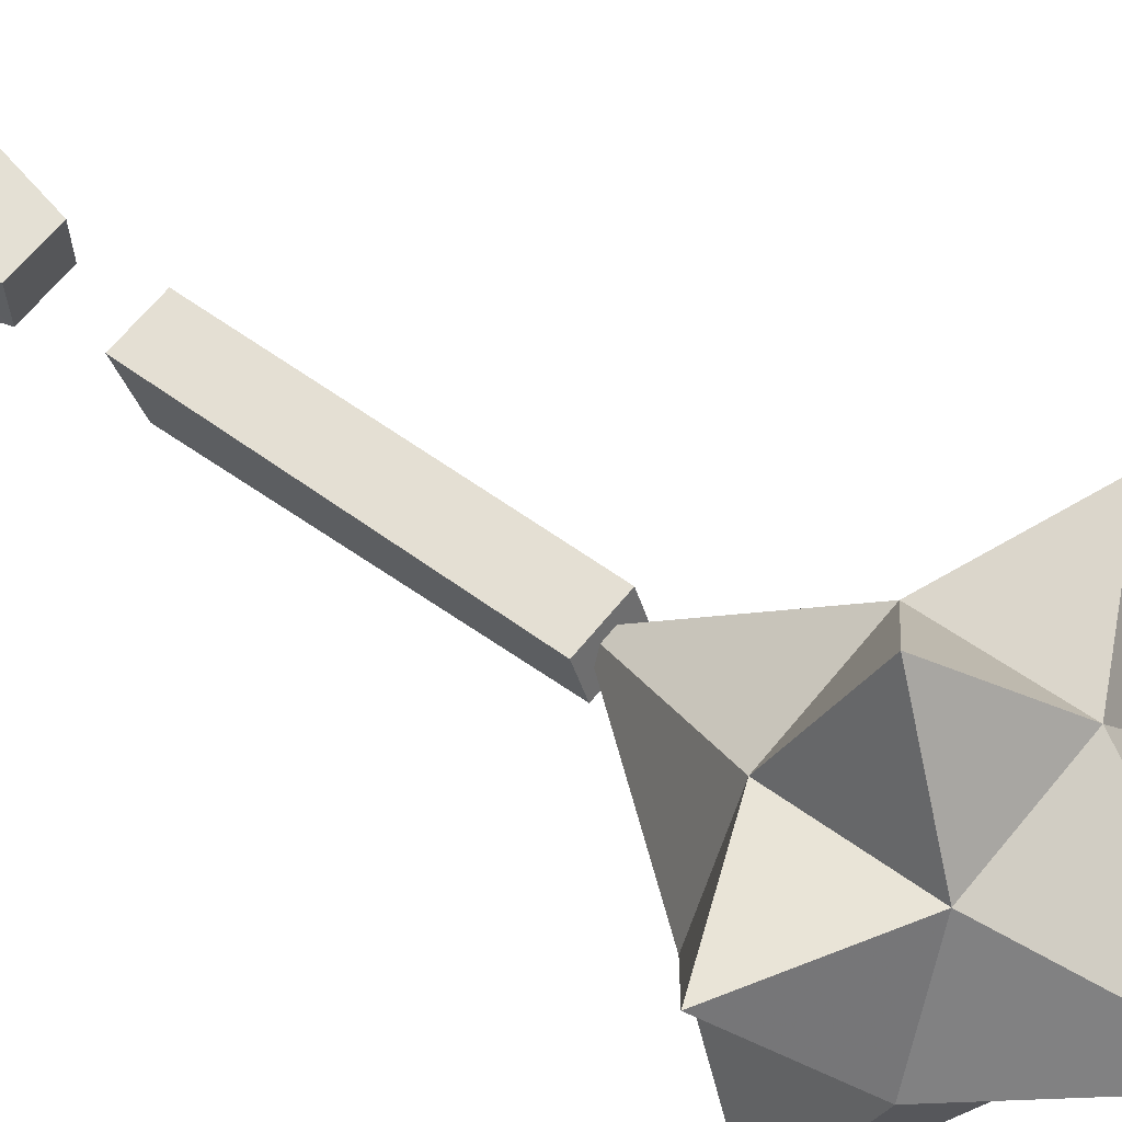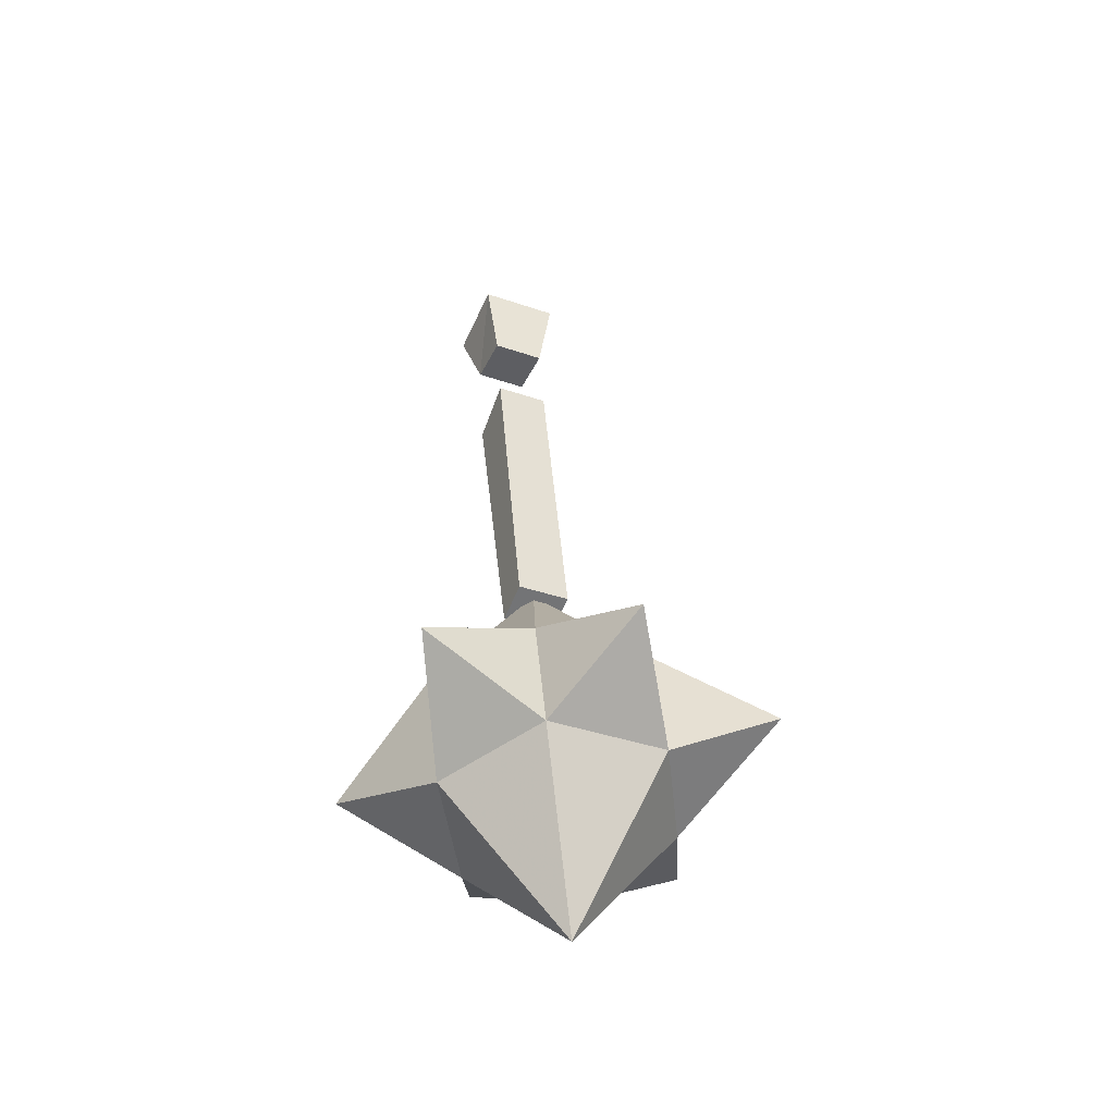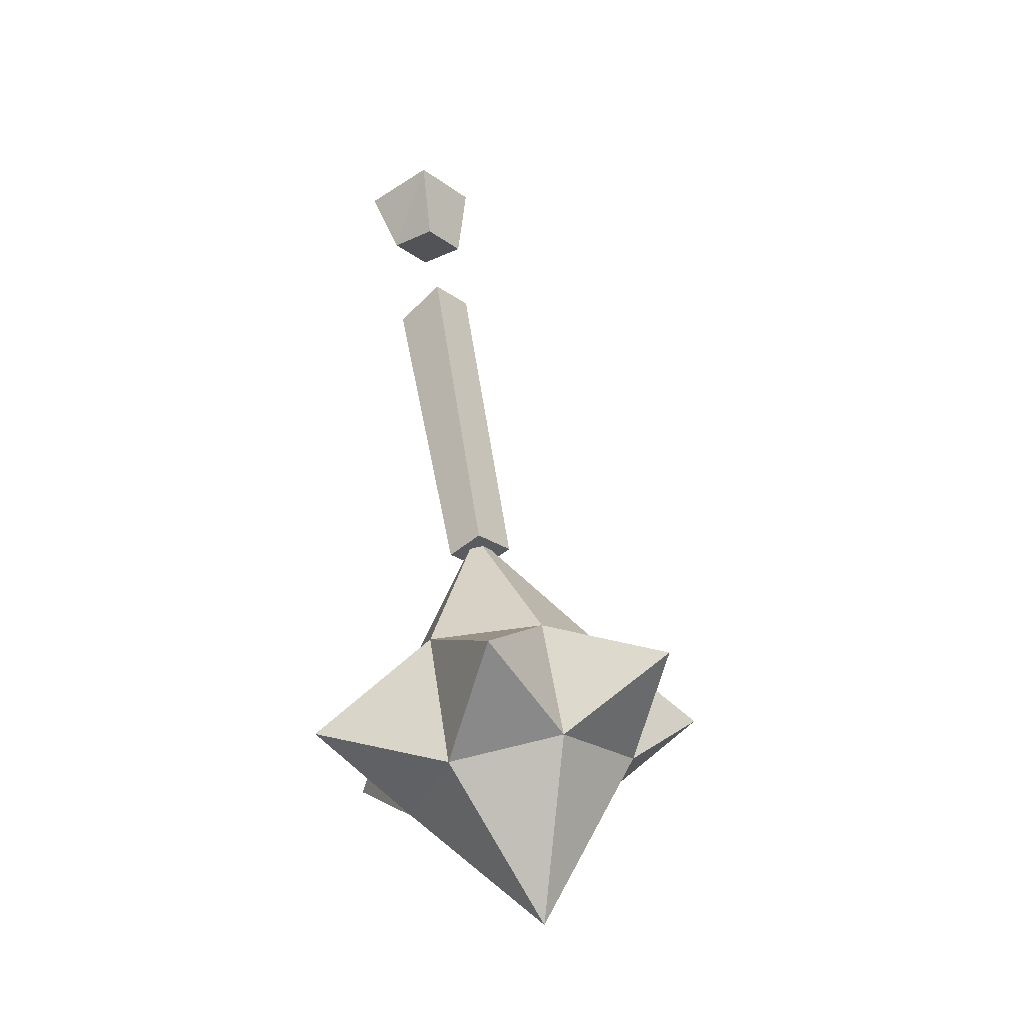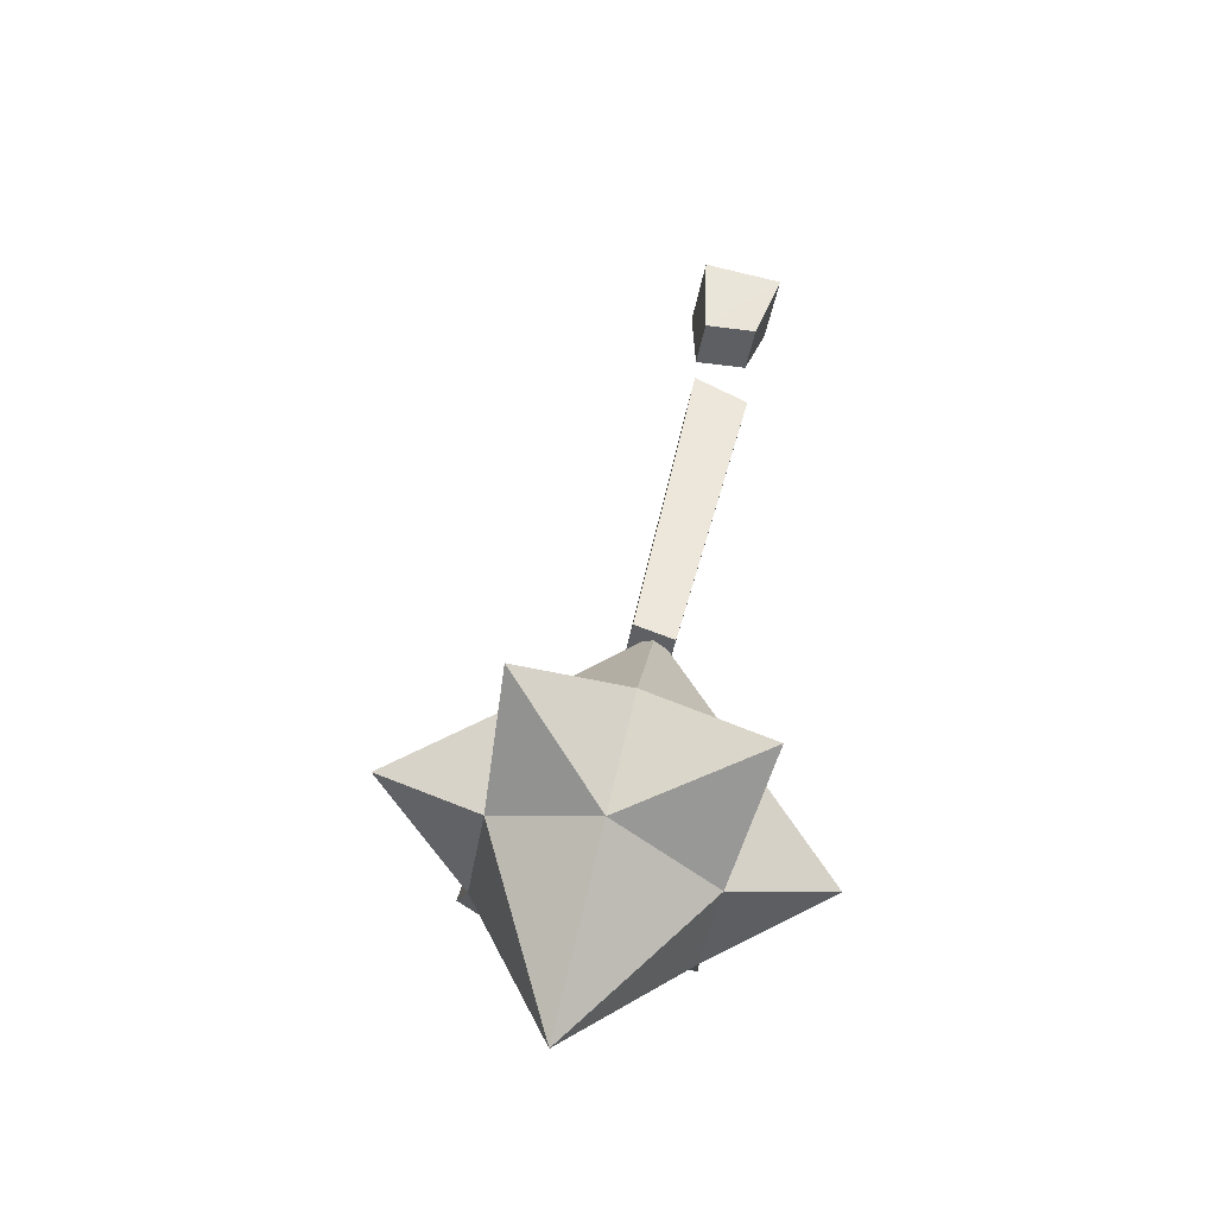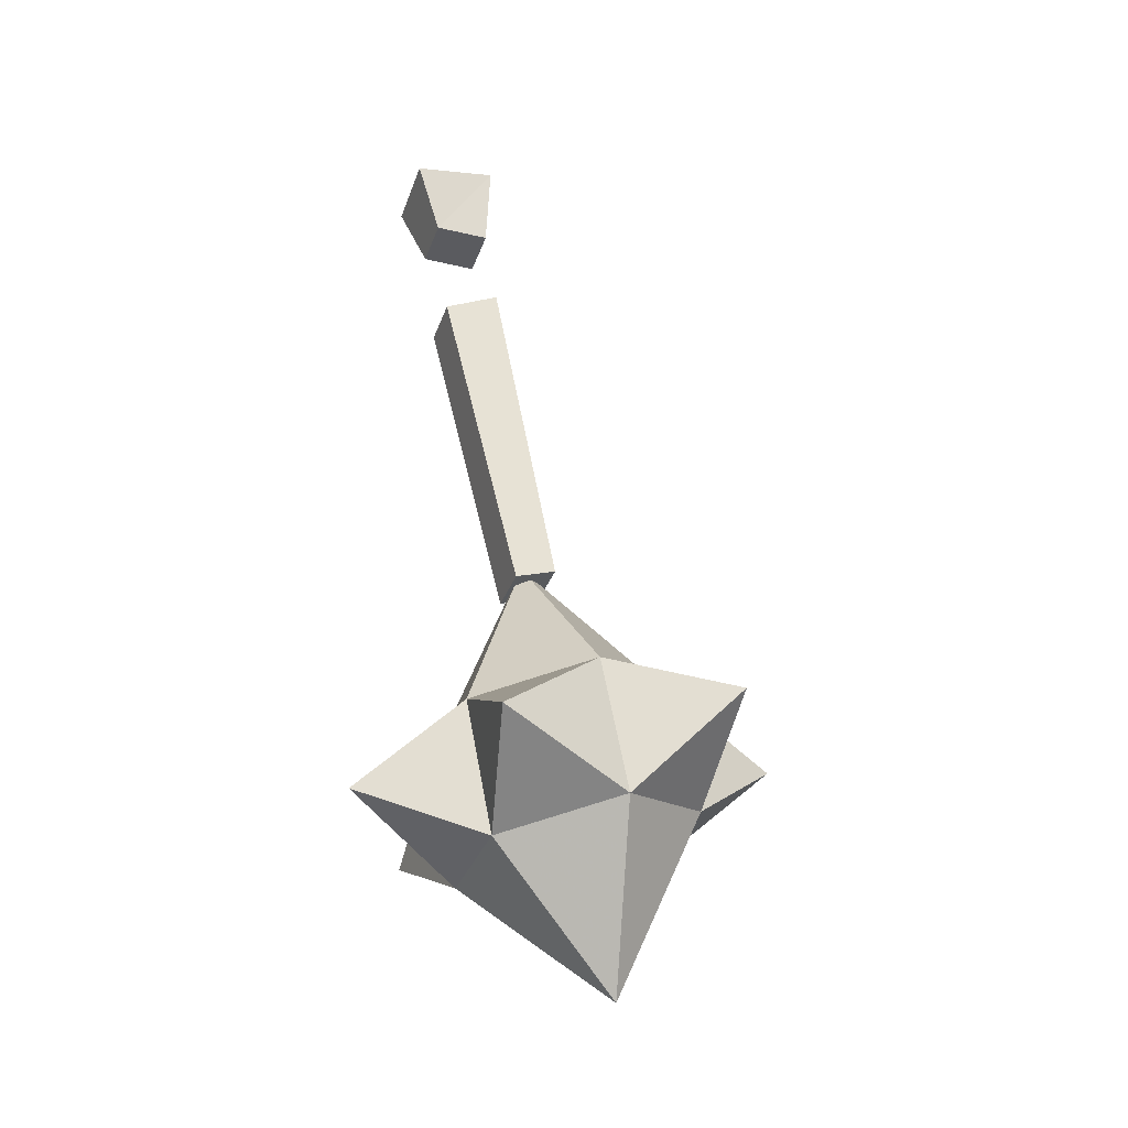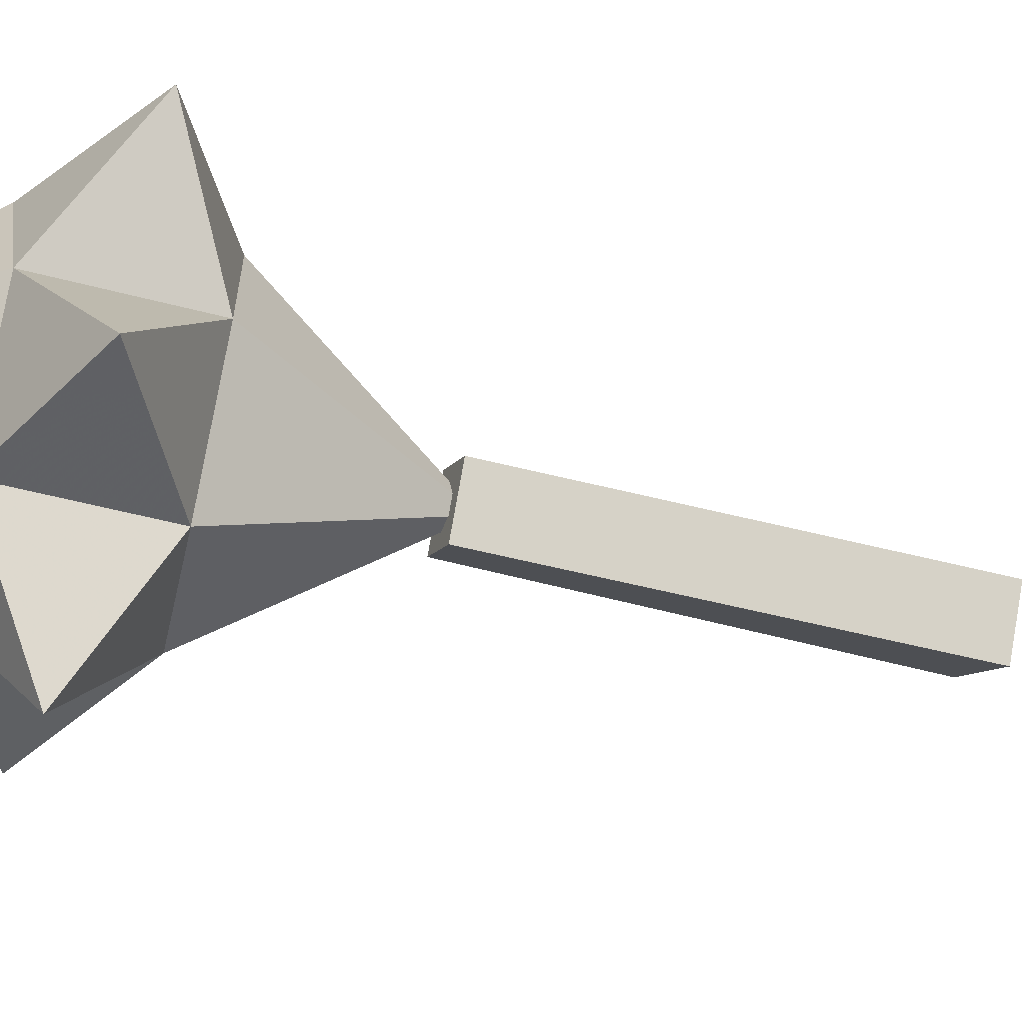
<metadata>
{"format":"obj","ext":"obj","renderer":"f3d","projection":"perspective","resolution":1024,"background":"white","views":[{"elev":66.1,"azim":129.4,"up":"+Y"},{"elev":-38.7,"azim":156.6,"up":"+Z"},{"elev":-22.2,"azim":128.4,"up":"+Z"},{"elev":-39.7,"azim":-99.2,"up":"+Z"},{"elev":-32.9,"azim":72.0,"up":"+Z"},{"elev":75.6,"azim":-80.1,"up":"+Y"}]}
</metadata>
<code>
v -0.25 0.7734 0.07812
v -0.25 0.7266 0.07031
v -0.2422 0.7734 0.03125
v -0.2031 0.7734 0.07812
v -0.2031 0.7266 0.07031
v -0.2422 0.7422 0.03125
v -0.2109 0.7422 0.03125
v -0.2109 0.7734 0.03125
v -0.2109 0.7969 -0.2188
v -0.2109 0.8203 -0.2109
v -0.2422 0.8203 -0.2109
v -0.2422 0.7969 -0.2188
v -0.2109 0.75 -0.03125
v -0.2109 0.7812 -0.01562
v -0.2422 0.7812 -0.01562
v -0.2422 0.75 -0.03125
v -0.2266 0.9531 -0.3125
v -0.2656 0.8984 -0.3594
v -0.1953 0.8984 -0.3594
v -0.1953 0.8828 -0.2891
v -0.2656 0.8828 -0.2891
v -0.3359 0.8984 -0.3203
v -0.2969 0.8438 -0.375
v -0.2266 0.8594 -0.4609
v -0.1562 0.8438 -0.375
v -0.125 0.8984 -0.3203
v -0.1562 0.8281 -0.2969
v -0.2266 0.8047 -0.2031
v -0.2969 0.8281 -0.2969
v -0.3359 0.7656 -0.3516
v -0.2656 0.7812 -0.3906
v -0.1953 0.7812 -0.3906
v -0.125 0.7656 -0.3516
v -0.2656 0.7656 -0.3125
v -0.2266 0.7109 -0.3594
v -0.1953 0.7656 -0.3125
f 1 2 3
f 1 3 4
f 1 4 5
f 1 5 2
f 2 5 6
f 2 6 3
f 3 6 7
f 3 7 8
f 3 8 4
f 4 8 7
f 4 7 5
f 5 7 6
f 9 10 11
f 9 11 12
f 9 12 13
f 9 13 10
f 10 13 14
f 10 14 15
f 10 15 11
f 11 15 12
f 12 15 16
f 12 16 13
f 17 18 19
f 17 19 20
f 17 20 21
f 17 21 18
f 18 21 22
f 18 22 23
f 18 23 24
f 18 24 19
f 19 24 25
f 19 25 26
f 19 26 20
f 20 26 27
f 20 27 28
f 20 28 21
f 21 28 29
f 21 29 22
f 22 29 23
f 23 29 30
f 23 30 31
f 23 31 24
f 24 31 32
f 24 32 25
f 25 32 33
f 25 33 27
f 25 27 26
f 30 34 31
f 31 34 35
f 31 35 32
f 32 35 36
f 32 36 33
f 33 36 27
f 27 36 28
f 28 36 34
f 28 34 29
f 29 34 30
f 34 36 35

</code>
